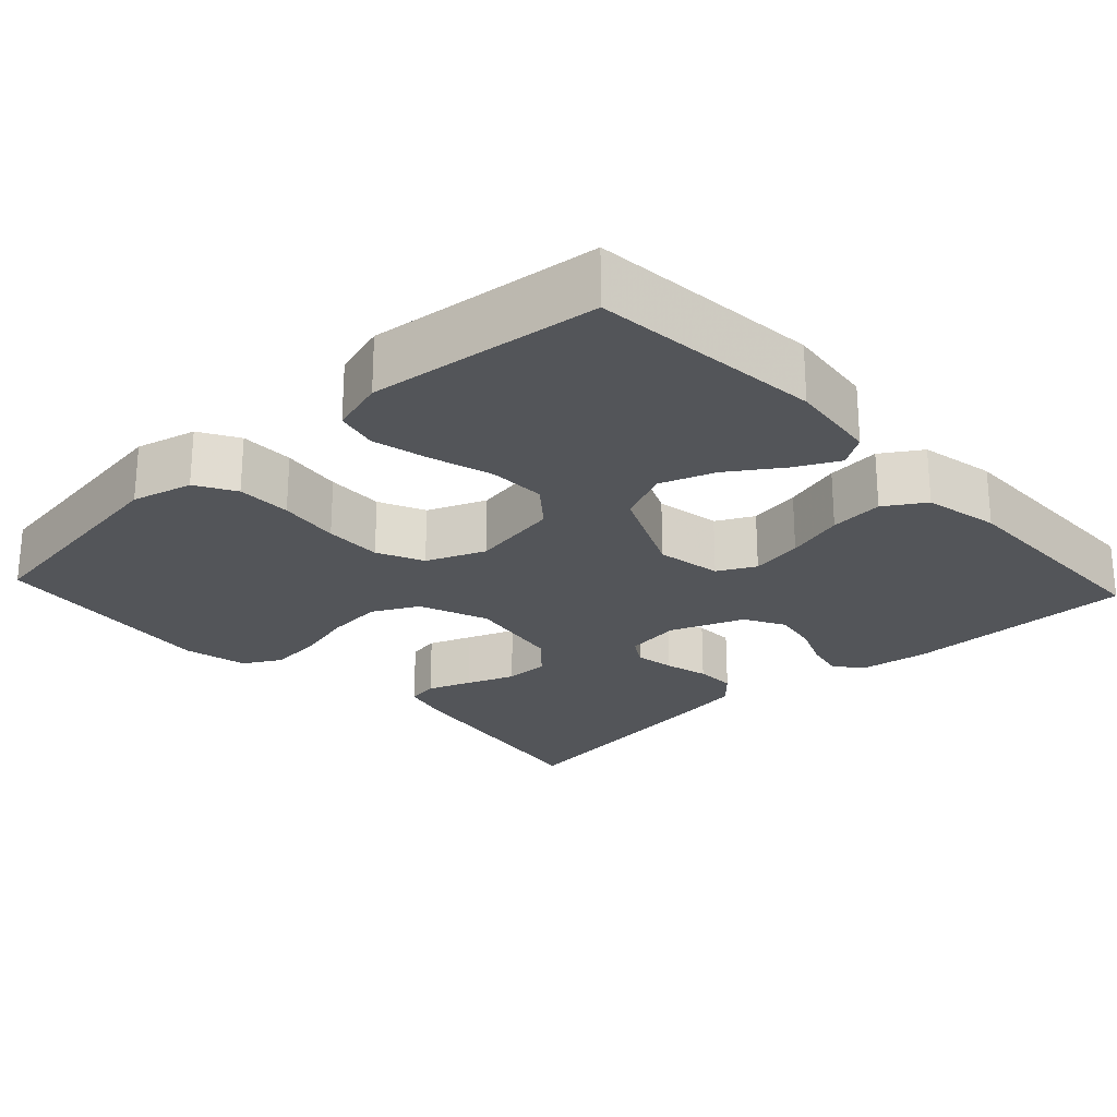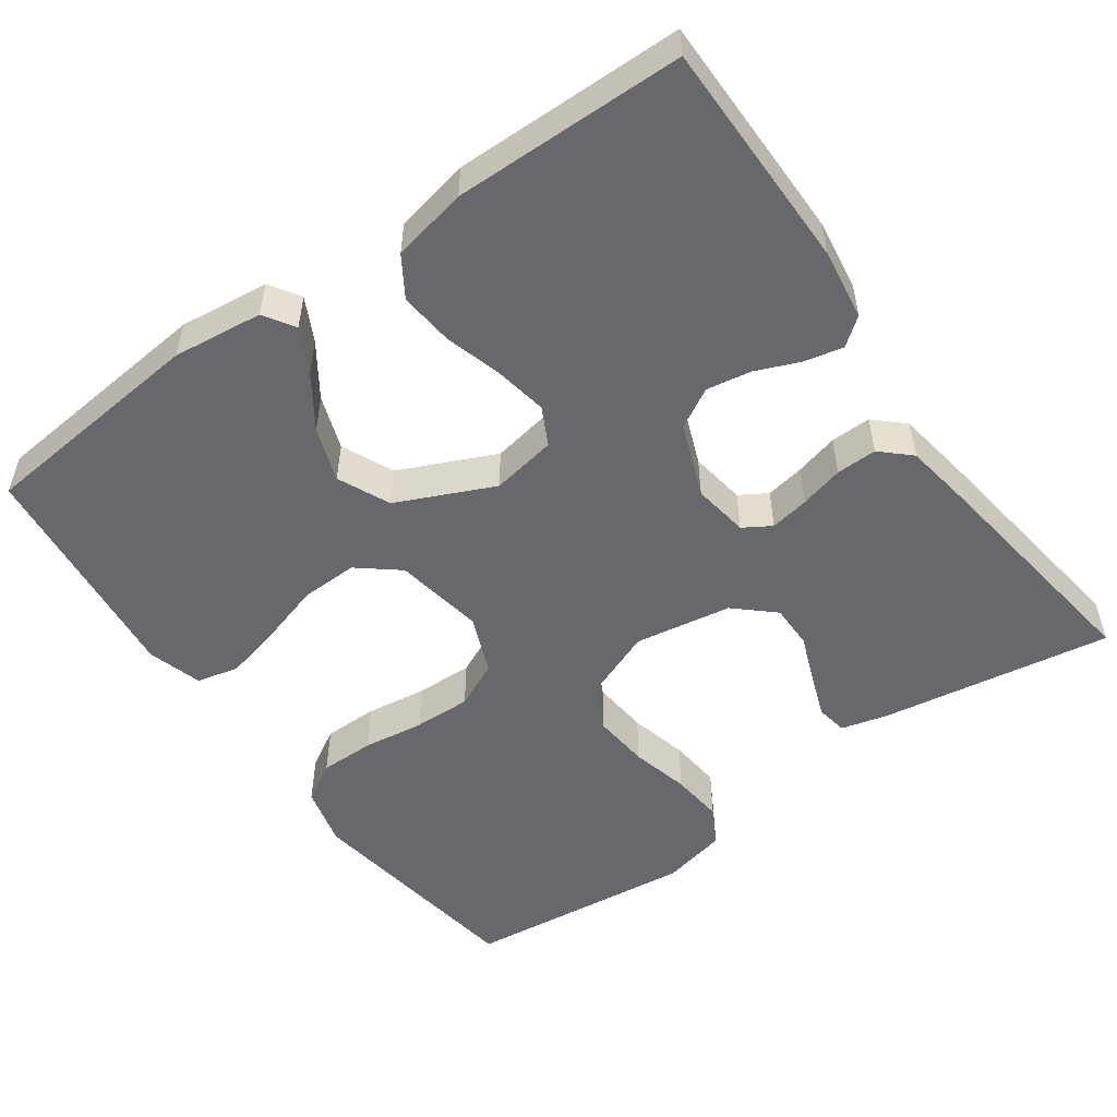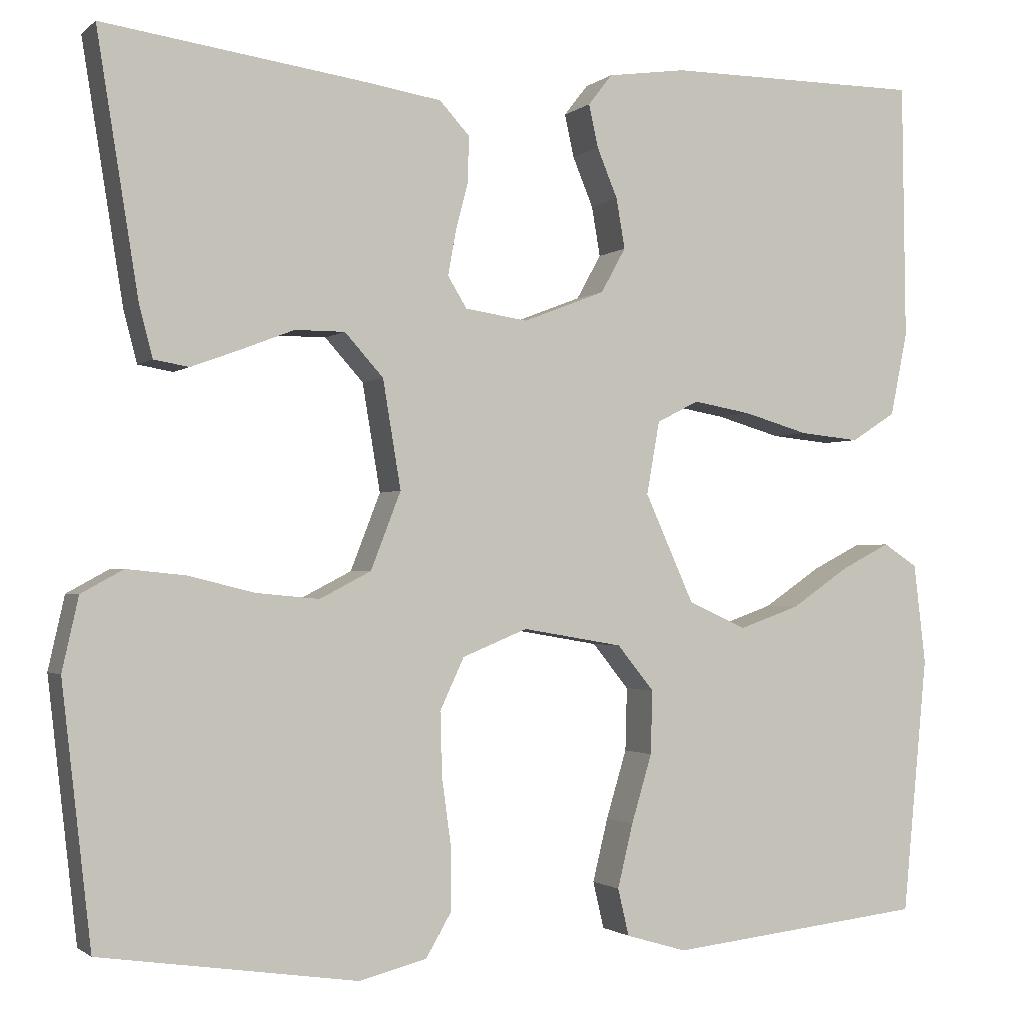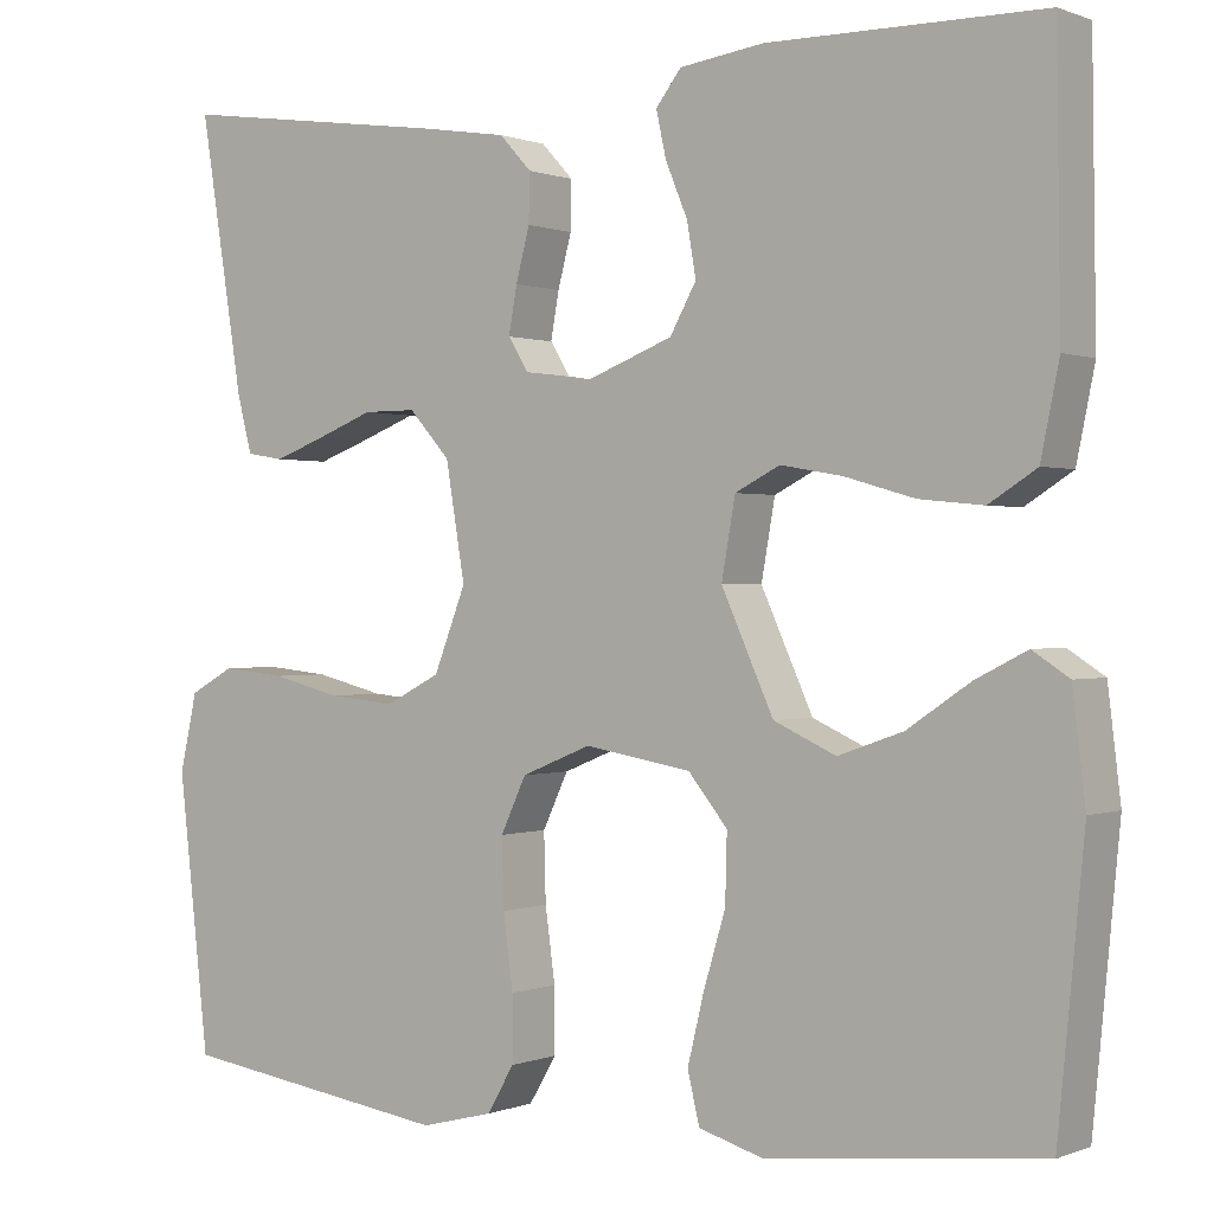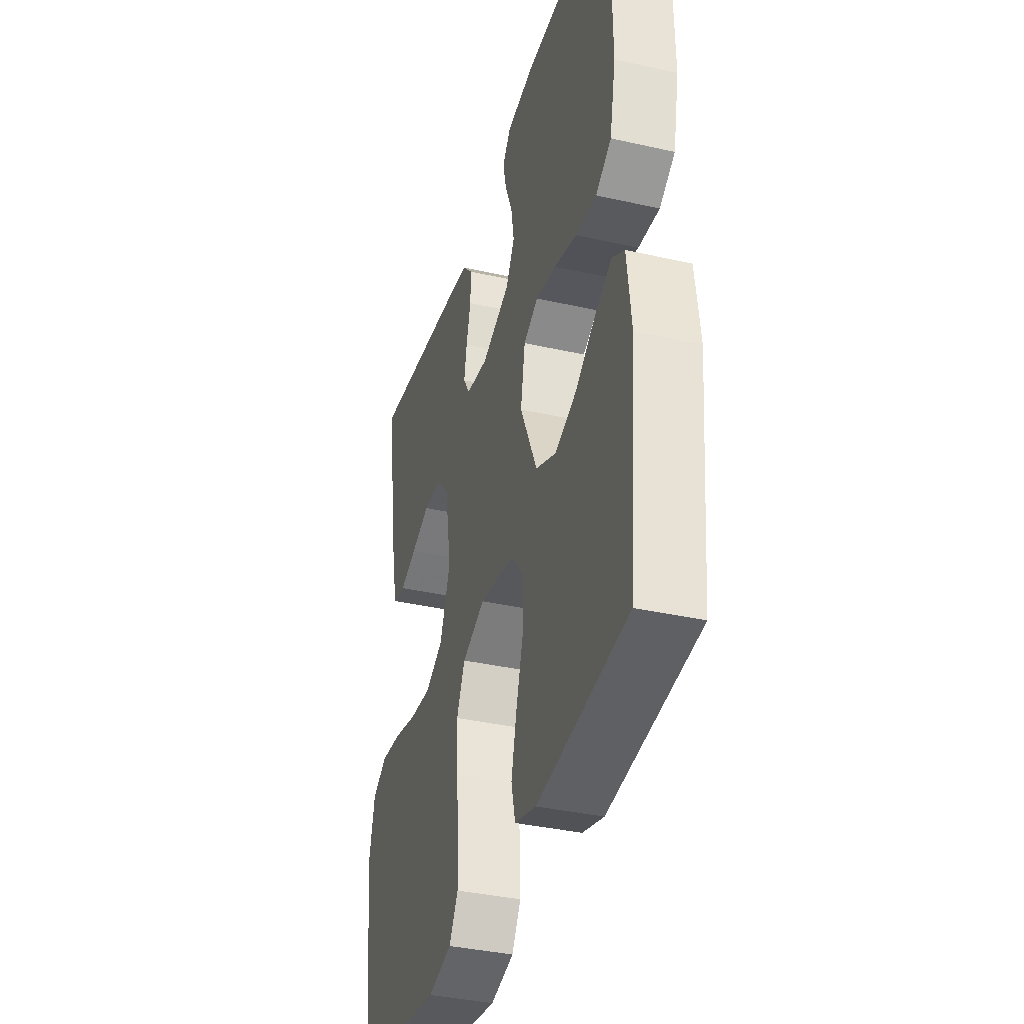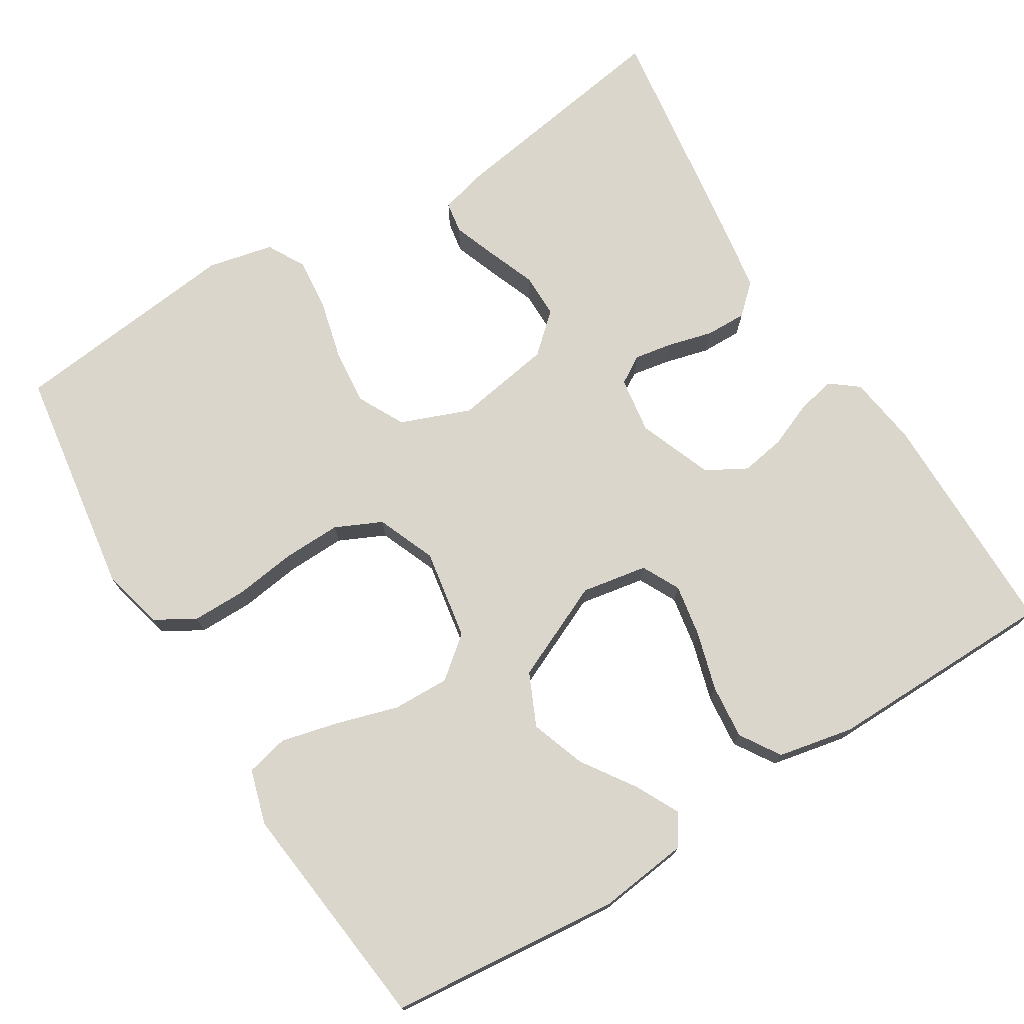
<metadata>
{"format":"obj","ext":"obj","renderer":"f3d","projection":"perspective","resolution":1024,"background":"white","views":[{"elev":-24.1,"azim":-137.1,"up":"+Y"},{"elev":-52.5,"azim":-54.6,"up":"+Y"},{"elev":-1.5,"azim":157.6,"up":"+Z"},{"elev":0.3,"azim":-144.8,"up":"+Z"},{"elev":-37.1,"azim":-106.2,"up":"+Z"},{"elev":73.9,"azim":-121.7,"up":"+Y"}]}
</metadata>
<code>
v 0.5 0.07 0.5
v 0.452 0.07 0.2
v 0.436 0.07 0.138
v 0.395 0.07 0.131
v 0.338 0.07 0.152
v 0.276 0.07 0.176
v 0.218 0.07 0.176
v 0.173 0.07 0.126
v 0.152 0.07 0
v 0.187 0.07 -0.09
v 0.247 0.07 -0.121
v 0.321 0.07 -0.114
v 0.397 0.07 -0.095
v 0.466 0.07 -0.088
v 0.515 0.07 -0.115
v 0.534 0.07 -0.2
v 0.5 0.07 -0.5
v 0.2 0.07 -0.544
v 0.121 0.07 -0.524
v 0.091 0.07 -0.473
v 0.091 0.07 -0.402
v 0.102 0.07 -0.322
v 0.104 0.07 -0.247
v 0.076 0.07 -0.187
v 0 0.07 -0.156
v -0.117 0.07 -0.176
v -0.16 0.07 -0.229
v -0.158 0.07 -0.303
v -0.134 0.07 -0.383
v -0.116 0.07 -0.457
v -0.129 0.07 -0.512
v -0.2 0.07 -0.533
v -0.5 0.07 -0.5
v -0.529 0.07 -0.2
v -0.515 0.07 -0.083
v -0.475 0.07 -0.057
v -0.418 0.07 -0.086
v -0.35 0.07 -0.132
v -0.279 0.07 -0.157
v -0.211 0.07 -0.126
v -0.154 0.07 0
v -0.169 0.07 0.085
v -0.218 0.07 0.11
v -0.286 0.07 0.098
v -0.362 0.07 0.076
v -0.432 0.07 0.069
v -0.484 0.07 0.102
v -0.504 0.07 0.2
v -0.5 0.07 0.5
v -0.2 0.07 0.501
v -0.108 0.07 0.488
v -0.08 0.07 0.452
v -0.091 0.07 0.402
v -0.115 0.07 0.344
v -0.125 0.07 0.286
v -0.096 0.07 0.234
v 0 0.07 0.197
v 0.073 0.07 0.208
v 0.095 0.07 0.244
v 0.086 0.07 0.295
v 0.071 0.07 0.352
v 0.07 0.07 0.405
v 0.105 0.07 0.443
v 0.2 0.07 0.458
v 0.5 0 0.5
v 0.452 0 0.2
v 0.436 0 0.138
v 0.395 0 0.131
v 0.338 0 0.152
v 0.276 0 0.176
v 0.218 0 0.176
v 0.173 0 0.126
v 0.152 0 0
v 0.187 0 -0.09
v 0.247 0 -0.121
v 0.321 0 -0.114
v 0.397 0 -0.095
v 0.466 0 -0.088
v 0.515 0 -0.115
v 0.534 0 -0.2
v 0.5 0 -0.5
v 0.2 0 -0.544
v 0.121 0 -0.524
v 0.091 0 -0.473
v 0.091 0 -0.402
v 0.102 0 -0.322
v 0.104 0 -0.247
v 0.076 0 -0.187
v 0 0 -0.156
v -0.117 0 -0.176
v -0.16 0 -0.229
v -0.158 0 -0.303
v -0.134 0 -0.383
v -0.116 0 -0.457
v -0.129 0 -0.512
v -0.2 0 -0.533
v -0.5 0 -0.5
v -0.529 0 -0.2
v -0.515 0 -0.083
v -0.475 0 -0.057
v -0.418 0 -0.086
v -0.35 0 -0.132
v -0.279 0 -0.157
v -0.211 0 -0.126
v -0.154 0 0
v -0.169 0 0.085
v -0.218 0 0.11
v -0.286 0 0.098
v -0.362 0 0.076
v -0.432 0 0.069
v -0.484 0 0.102
v -0.504 0 0.2
v -0.5 0 0.5
v -0.2 0 0.501
v -0.108 0 0.488
v -0.08 0 0.452
v -0.091 0 0.402
v -0.115 0 0.344
v -0.125 0 0.286
v -0.096 0 0.234
v 0 0 0.197
v 0.073 0 0.208
v 0.095 0 0.244
v 0.086 0 0.295
v 0.071 0 0.352
v 0.07 0 0.405
v 0.105 0 0.443
v 0.2 0 0.458
f 4 5 6
f 3 4 6
f 2 3 6
f 1 2 6
f 64 1 6
f 63 64 6
f 62 63 6
f 61 62 6
f 60 61 6
f 59 60 6 7
f 58 59 7 8
f 57 58 8 9
f 56 57 9 10
f 52 53 54
f 51 52 54
f 50 51 54
f 49 50 54
f 48 49 54
f 47 48 54
f 46 47 54
f 45 46 54
f 44 45 54
f 43 44 54 55
f 42 43 55 56
f 36 37 38
f 35 36 38
f 34 35 38
f 33 34 38
f 32 33 38
f 31 32 38
f 30 31 38
f 29 30 38
f 28 29 38
f 27 28 38 39
f 26 27 39 40
f 20 21 22
f 19 20 22
f 18 19 22
f 17 18 22
f 16 17 22
f 15 16 22
f 14 15 22
f 13 14 22
f 12 13 22
f 11 12 22 23
f 10 11 23 24
f 10 24 25
f 56 10 25
f 42 56 25
f 41 42 25
f 25 26 40 41
f 70 69 68
f 70 68 67
f 70 67 66
f 70 66 65
f 70 65 128
f 70 128 127
f 70 127 126
f 70 126 125
f 70 125 124
f 71 70 124 123
f 72 71 123 122
f 73 72 122 121
f 74 73 121 120
f 118 117 116
f 118 116 115
f 118 115 114
f 118 114 113
f 118 113 112
f 118 112 111
f 118 111 110
f 118 110 109
f 118 109 108
f 119 118 108 107
f 120 119 107 106
f 102 101 100
f 102 100 99
f 102 99 98
f 102 98 97
f 102 97 96
f 102 96 95
f 102 95 94
f 102 94 93
f 102 93 92
f 103 102 92 91
f 104 103 91 90
f 86 85 84
f 86 84 83
f 86 83 82
f 86 82 81
f 86 81 80
f 86 80 79
f 86 79 78
f 86 78 77
f 86 77 76
f 87 86 76 75
f 88 87 75 74
f 89 88 74
f 89 74 120
f 89 120 106
f 89 106 105
f 105 104 90 89
f 1 65 66 2
f 2 66 67 3
f 3 67 68 4
f 4 68 69 5
f 5 69 70 6
f 6 70 71 7
f 7 71 72 8
f 8 72 73 9
f 9 73 74 10
f 10 74 75 11
f 11 75 76 12
f 12 76 77 13
f 13 77 78 14
f 14 78 79 15
f 15 79 80 16
f 16 80 81 17
f 17 81 82 18
f 18 82 83 19
f 19 83 84 20
f 20 84 85 21
f 21 85 86 22
f 22 86 87 23
f 23 87 88 24
f 24 88 89 25
f 25 89 90 26
f 26 90 91 27
f 27 91 92 28
f 28 92 93 29
f 29 93 94 30
f 30 94 95 31
f 31 95 96 32
f 32 96 97 33
f 33 97 98 34
f 34 98 99 35
f 35 99 100 36
f 36 100 101 37
f 37 101 102 38
f 38 102 103 39
f 39 103 104 40
f 40 104 105 41
f 41 105 106 42
f 42 106 107 43
f 43 107 108 44
f 44 108 109 45
f 45 109 110 46
f 46 110 111 47
f 47 111 112 48
f 48 112 113 49
f 49 113 114 50
f 50 114 115 51
f 51 115 116 52
f 52 116 117 53
f 53 117 118 54
f 54 118 119 55
f 55 119 120 56
f 56 120 121 57
f 57 121 122 58
f 58 122 123 59
f 59 123 124 60
f 60 124 125 61
f 61 125 126 62
f 62 126 127 63
f 63 127 128 64
f 64 128 65 1

</code>
